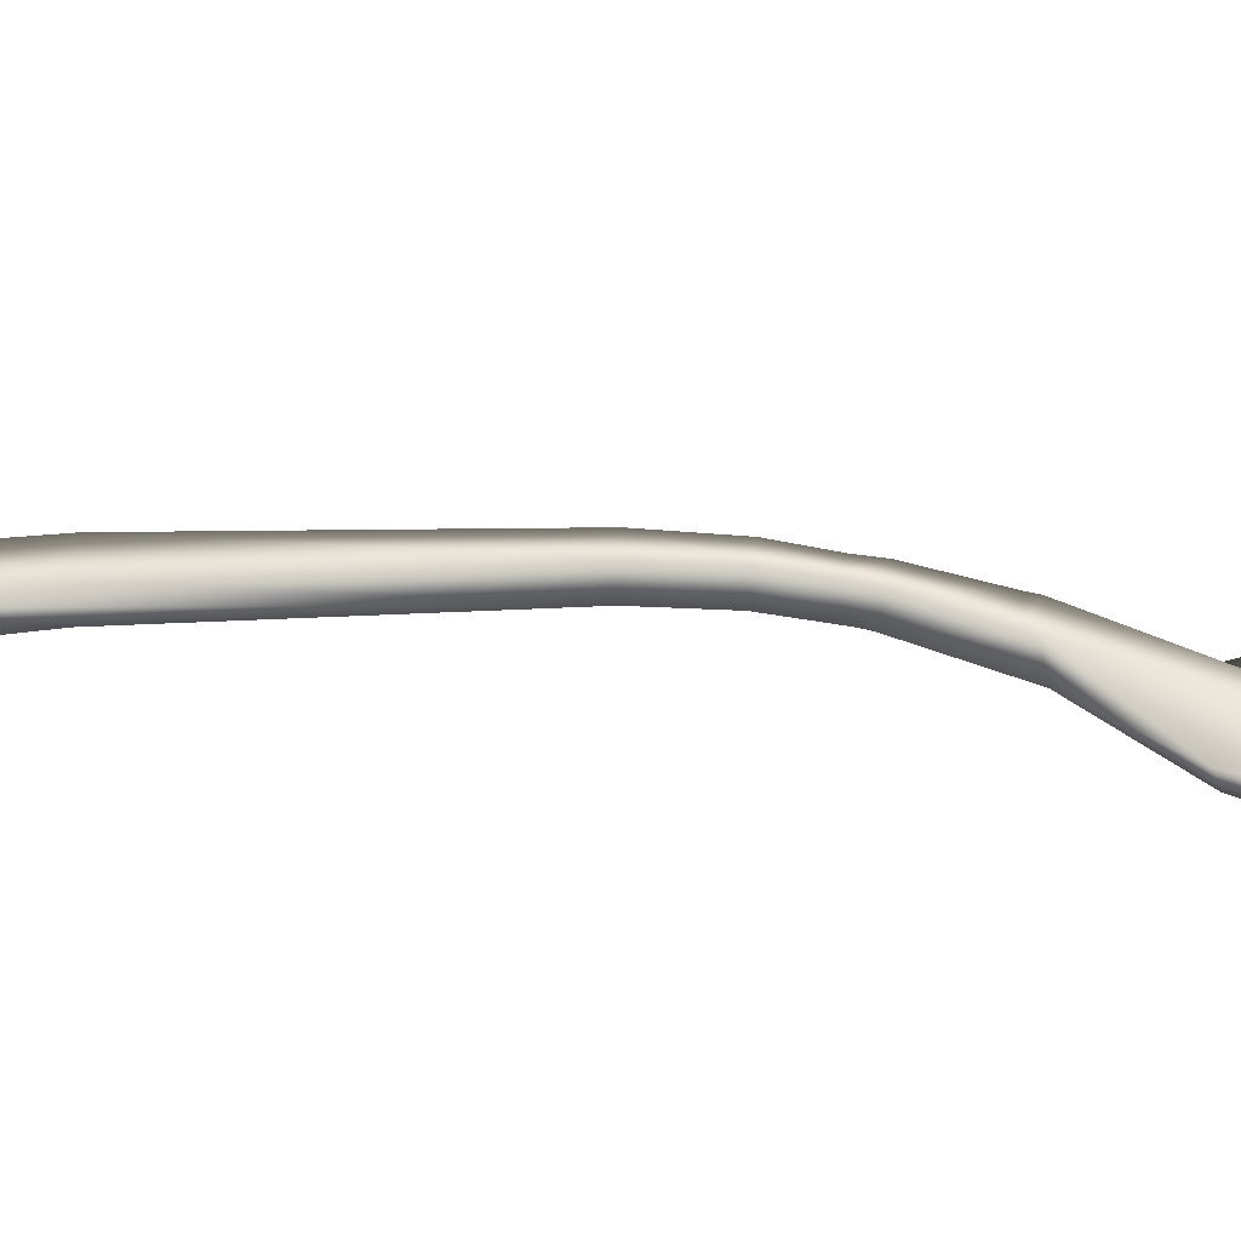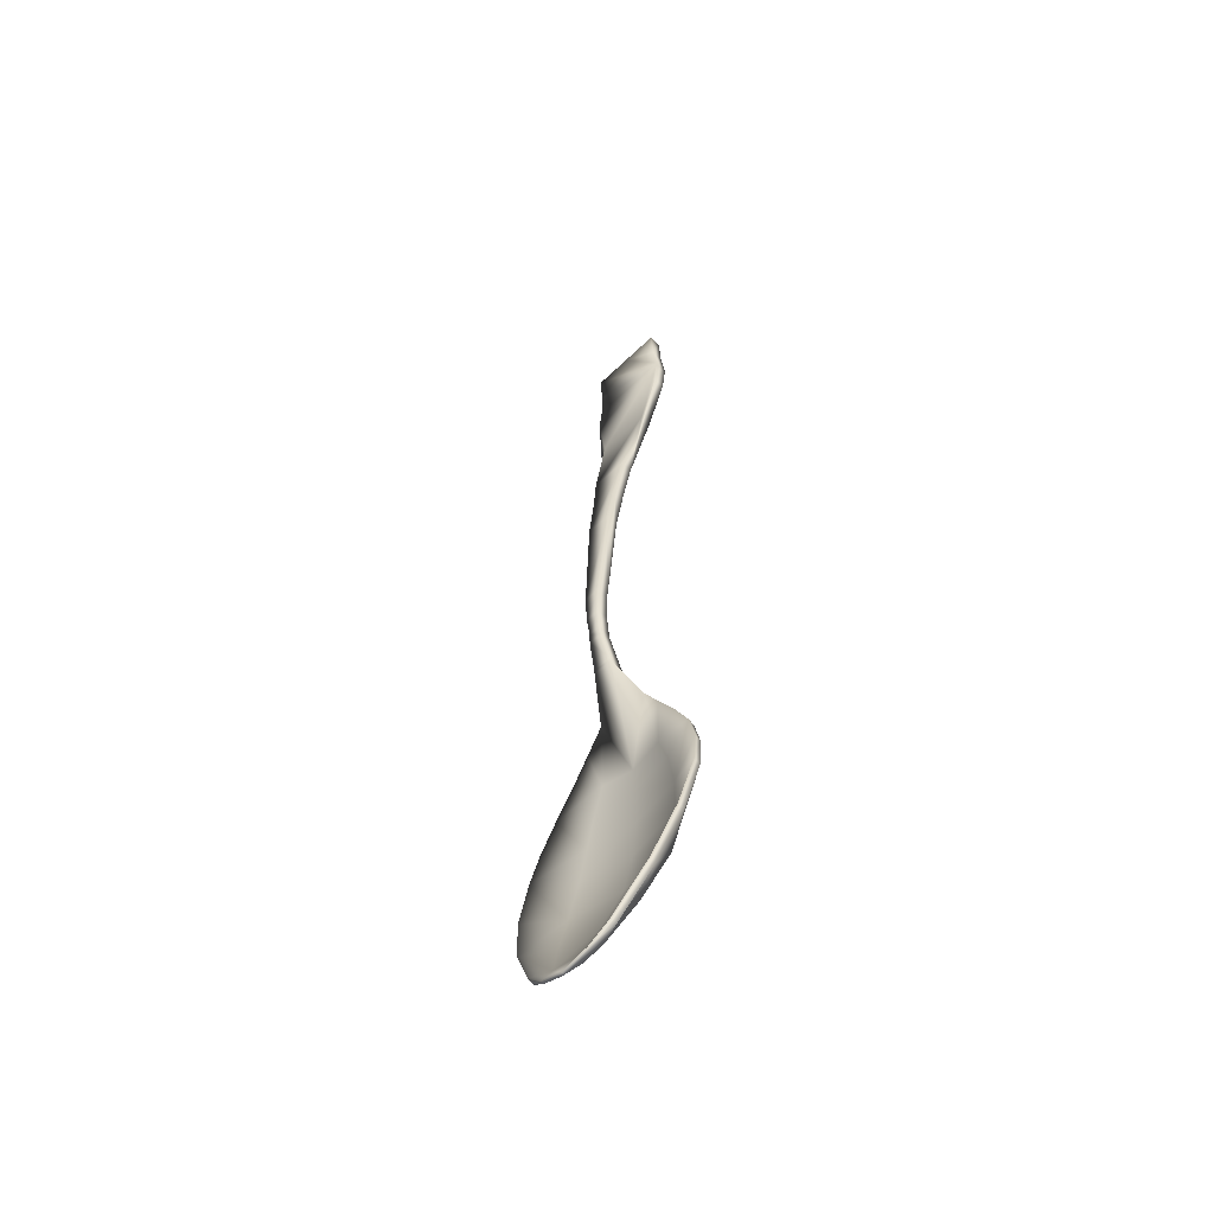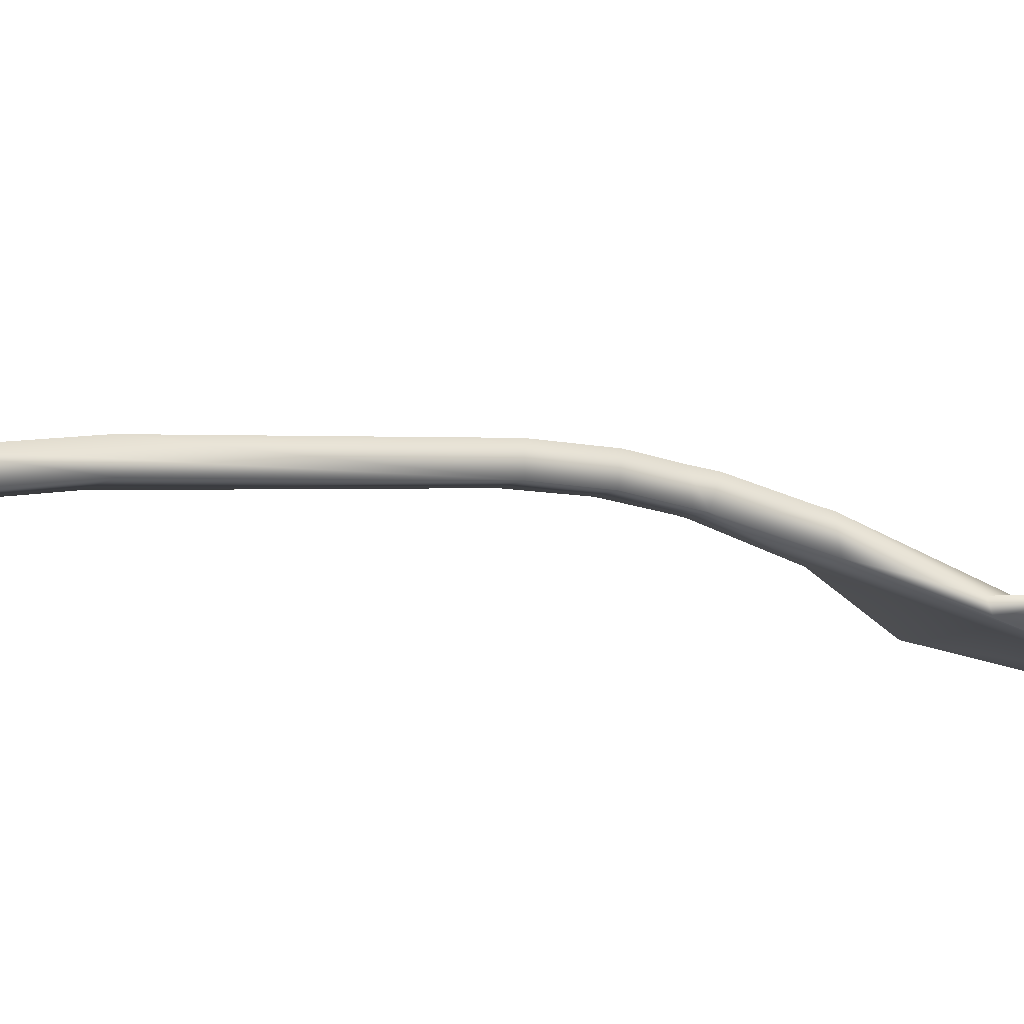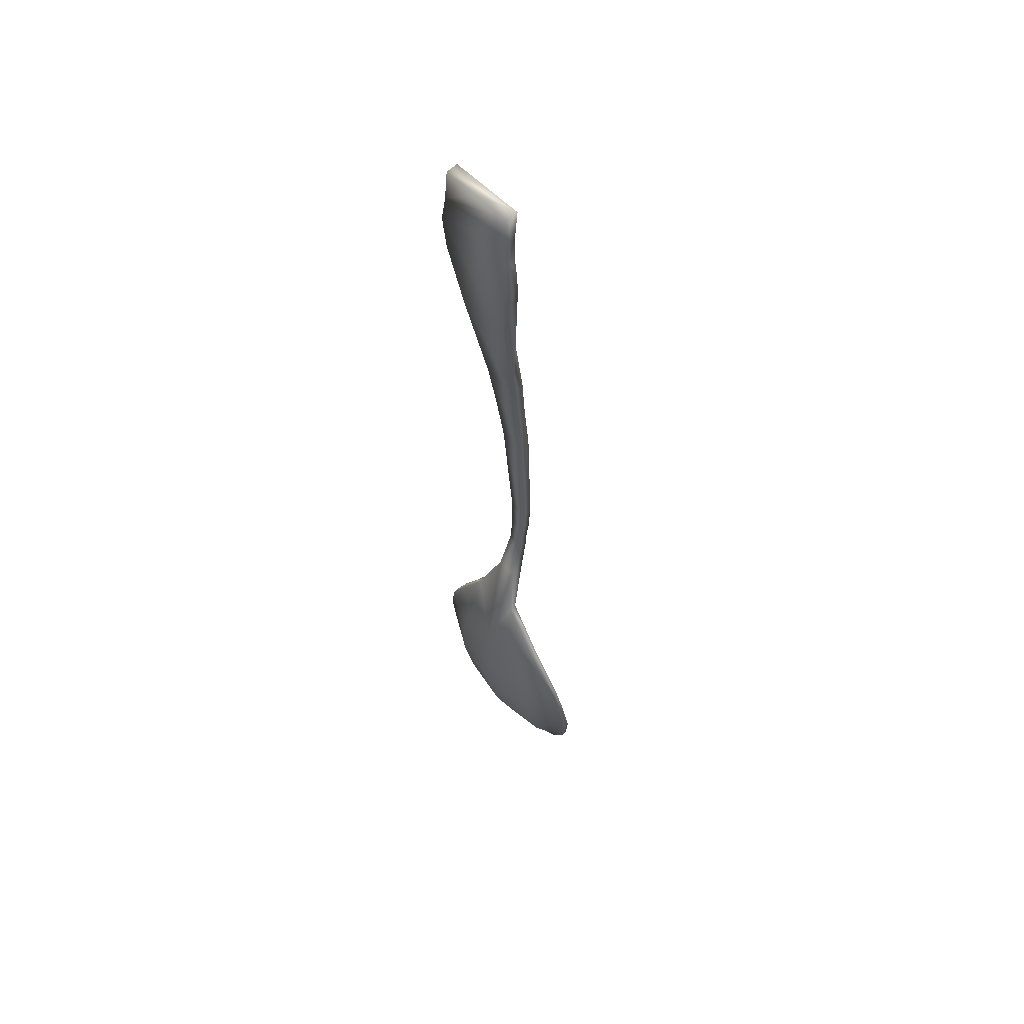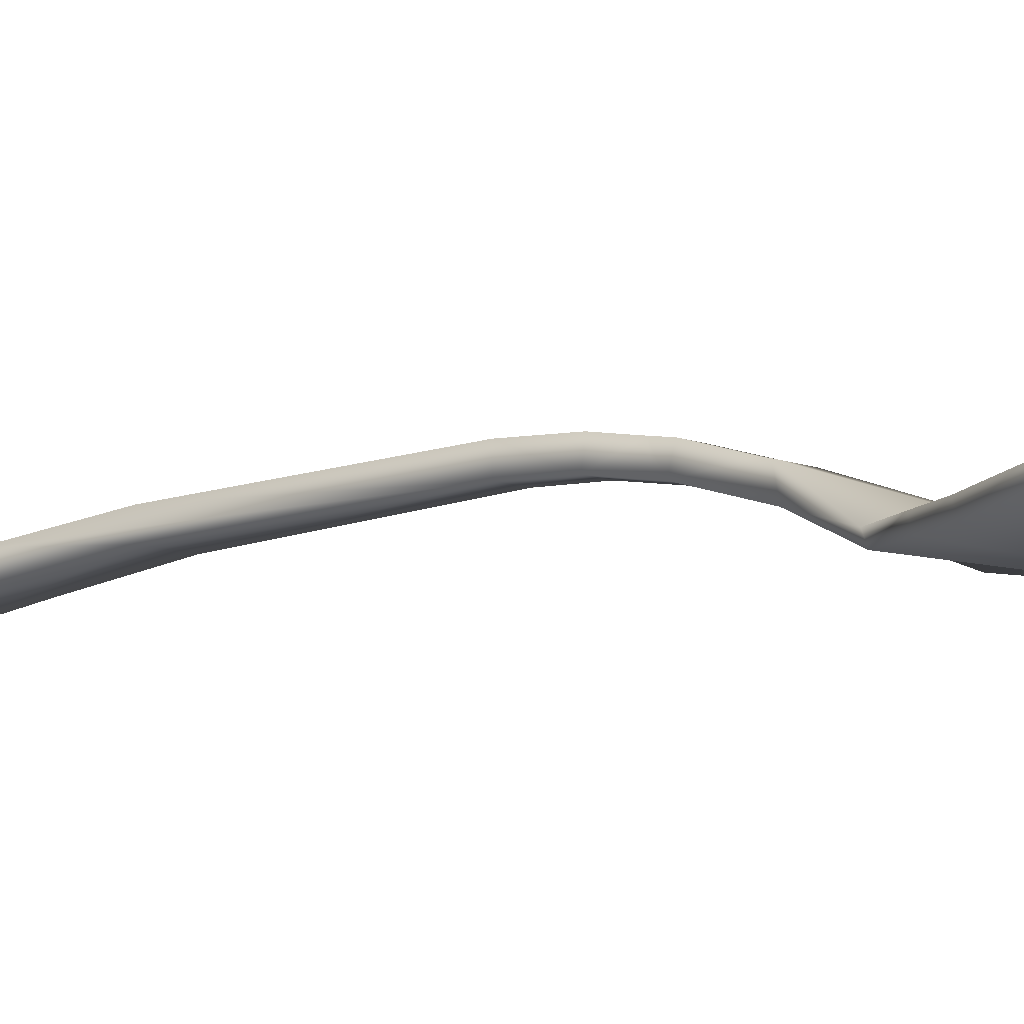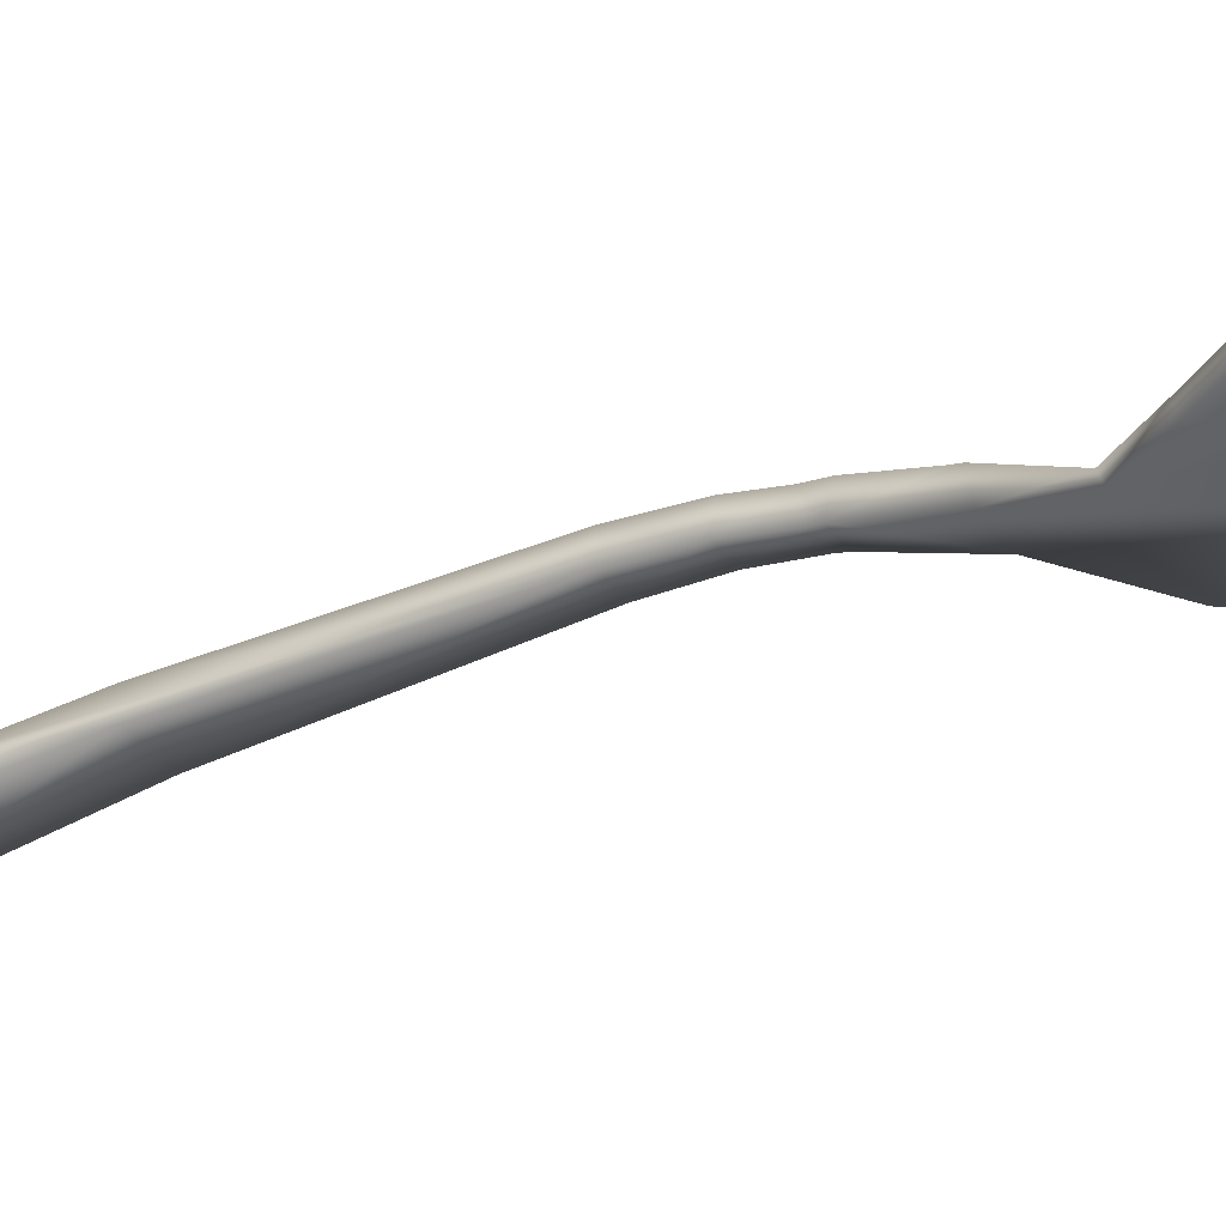
<metadata>
{"format":"obj","ext":"obj","renderer":"f3d","projection":"perspective","resolution":1024,"background":"white","views":[{"elev":25.5,"azim":94.6,"up":"+Y"},{"elev":-53.6,"azim":-133.9,"up":"+Z"},{"elev":-8.0,"azim":63.4,"up":"+Y"},{"elev":52.9,"azim":49.0,"up":"+Z"},{"elev":-8.0,"azim":127.5,"up":"+Y"},{"elev":-32.8,"azim":118.3,"up":"+Y"}]}
</metadata>
<code>
v 0.007132 0.04293 0.05904
v 0.01728 0.03884 0.0562
v 0.01018 0.04149 0.06815
v 0.04898 0.0538 0.02051
v 0.0534 0.04859 0.03435
v 0.04897 0.05226 0.01988
v 0.0534 0.05022 0.03499
v 0.05475 0.04475 0.04951
v 0.05475 0.04647 0.05019
v 0.04348 0.03884 0.0562
v 0.05363 0.04293 0.05904
v 0.05058 0.04149 0.06815
v 0.03038 0.03735 0.05517
v 0.03038 0.03744 0.06542
v 0.03038 0.04918 0.01795
v 0.03038 0.04269 0.03285
v 0.0443 0.04475 0.03344
v 0.03038 0.03991 0.04522
v 0.04448 0.04167 0.04655
v 0.03639 0.05396 0.0062
v 0.03668 0.05749 0.002395
v 0.0417 0.05555 0.00689
v 0.03898 0.0403 0.07346
v 0.04137 0.04261 0.08356
v 0.04577 0.04256 0.07716
v 0.01939 0.04261 0.08356
v 0.02364 0.04256 0.09007
v 0.02178 0.0403 0.07346
v 0.02364 0.04093 0.08943
v 0.03038 0.03785 0.07149
v 0.0277 0.04516 0.0994
v 0.03038 0.0588 0.000281
v 0.03038 0.05808 -0
v 0.02408 0.05749 0.002395
v 0.01628 0.04004 0.04591
v 0.03038 0.03828 0.04458
v 0.006005 0.04475 0.04951
v 0.007355 0.05022 0.03499
v 0.007355 0.04859 0.03435
v 0.006005 0.04647 0.05019
v 0.01179 0.05226 0.01988
v 0.01987 0.04877 0.01798
v 0.01646 0.04312 0.03279
v 0.03712 0.041 0.08946
v 0.03305 0.04516 0.0994
v 0.02712 0.04716 0.1551
v 0.03249 0.04916 0.1241
v 0.03364 0.04716 0.1551
v 0.02827 0.04916 0.1241
v 0.03038 0.04755 0.0173
v 0.03668 0.0582 0.002676
v 0.0417 0.05702 0.00747
v 0.01499 0.04083 0.07648
v 0.01018 0.04319 0.06882
v 0.01499 0.04256 0.07716
v 0.02408 0.0582 0.002676
v 0.04089 0.05041 0.01863
v 0.03639 0.05559 0.006844
v 0.03038 0.03908 0.06606
v 0.0414 0.04015 0.06678
v 0.04348 0.04047 0.05685
v 0.03038 0.0551 0.006626
v 0.03038 0.03898 0.05581
v 0.02854 0.04899 0.1167
v 0.032 0.0481 0.1106
v 0.03222 0.04899 0.1167
v 0.02876 0.0481 0.1106
v 0.02864 0.04793 0.1094
v 0.03211 0.04793 0.1094
v 0.05363 0.04461 0.05971
v 0.03527 0.04646 0.1819
v 0.02329 0.04122 0.208
v 0.03747 0.04122 0.208
v 0.02549 0.04646 0.1819
v 0.007132 0.04461 0.05971
v 0.05058 0.04319 0.06882
v 0.03898 0.03867 0.07282
v 0.04137 0.04093 0.0829
v 0.01936 0.03852 0.06614
v 0.03038 0.04106 0.03221
v 0.02178 0.03867 0.07282
v 0.01906 0.05702 0.00747
v 0.01906 0.05555 0.00689
v 0.01178 0.0538 0.02051
v 0.04089 0.04877 0.01798
v 0.0443 0.04312 0.03279
v 0.0277 0.0485 0.1001
v 0.03305 0.0485 0.1001
v 0.03038 0.03949 0.07213
v 0.04448 0.04004 0.04591
v 0.04577 0.04083 0.07648
v 0.03712 0.04256 0.09007
v 0.0414 0.03852 0.06614
v 0.04119 0.03565 0.2346
v 0.04122 0.03667 0.2242
v 0.04148 0.03589 0.2321
v 0.03748 0.03829 0.2076
v 0.01957 0.03565 0.2346
v 0.02328 0.03829 0.2076
v 0.01954 0.03667 0.2242
v 0.01928 0.03589 0.2321
v 0.04122 0.03959 0.2246
v 0.03527 0.04354 0.1814
v 0.03427 0.0481 0.17
v 0.03427 0.04518 0.1695
v 0.01954 0.03959 0.2246
v 0.02549 0.04354 0.1814
v 0.02649 0.0481 0.17
v 0.02649 0.04518 0.1695
v 0.04125 0.03862 0.2346
v 0.04148 0.03882 0.2326
v 0.01951 0.03862 0.2346
v 0.01928 0.03882 0.2326
v 0.03363 0.0501 0.1555
v 0.02713 0.0501 0.1555
v 0.02876 0.05119 0.1112
v 0.02857 0.05194 0.1163
v 0.02829 0.05212 0.1242
v 0.032 0.05119 0.1112
v 0.03218 0.05194 0.1163
v 0.03247 0.05212 0.1242
v 0.01939 0.04093 0.0829
v 0.03295 0.04874 0.1012
v 0.03225 0.05081 0.1086
v 0.02781 0.04874 0.1012
v 0.0285 0.05081 0.1086
v 0.04058 0.03619 0.2401
v 0.02018 0.03619 0.2401
v 0.04058 0.03692 0.2475
v 0.03038 0.03692 0.2475
v 0.02018 0.03692 0.2475
v 0.02437 0.05396 0.0062
v 0.03038 0.05347 0.005982
v 0.01628 0.04167 0.04655
v 0.01646 0.04475 0.03344
v 0.01936 0.04015 0.06678
v 0.01728 0.04047 0.05685
v 0.01987 0.05041 0.01863
v 0.02437 0.05559 0.006844
v 0.02018 0.03921 0.2406
v 0.04058 0.03921 0.2406
v 0.04058 0.03995 0.248
v 0.03038 0.03995 0.248
v 0.02018 0.03995 0.248
f 1 2 3
f 4 5 6
f 5 4 7
f 7 8 5
f 8 7 9
f 10 11 12
f 2 13 14
f 15 16 17
f 18 19 17
f 20 21 22
f 23 24 25
f 26 27 28
f 29 30 31
f 32 33 34
f 35 36 13
f 37 38 39
f 38 37 40
f 41 42 43
f 30 44 45
f 46 47 48
f 47 46 49
f 43 42 50
f 51 22 21
f 22 51 52
f 18 17 16
f 53 54 3
f 54 53 55
f 32 34 56
f 15 57 58
f 59 60 61
f 62 15 58
f 32 51 21
f 37 43 35
f 63 61 19
f 64 65 66
f 65 64 67
f 65 68 69
f 68 65 67
f 61 70 9
f 71 72 73
f 72 71 74
f 3 75 1
f 75 3 54
f 23 25 76
f 23 76 60
f 9 11 8
f 11 9 70
f 61 9 19
f 17 9 7
f 58 4 52
f 58 57 4
f 44 77 78
f 35 43 36
f 3 2 79
f 43 50 80
f 79 14 81
f 41 82 83
f 82 41 84
f 81 30 29
f 50 85 86
f 87 88 89
f 36 86 90
f 50 86 80
f 77 91 78
f 33 21 20
f 30 77 44
f 31 30 45
f 3 79 81
f 27 87 89
f 37 35 2
f 24 44 78
f 44 24 92
f 89 92 23
f 28 27 89
f 10 90 8
f 86 5 8
f 77 12 91
f 10 8 11
f 77 93 12
f 37 2 1
f 35 13 2
f 32 62 58
f 20 6 85
f 31 27 29
f 87 27 31
f 45 44 92
f 88 45 92
f 94 95 96
f 95 94 97
f 97 94 98
f 97 98 99
f 99 98 100
f 100 98 101
f 102 95 97
f 102 97 103
f 103 73 102
f 104 103 105
f 103 104 71
f 103 71 73
f 106 99 100
f 106 107 99
f 106 72 107
f 107 108 109
f 108 107 74
f 74 107 72
f 102 110 111
f 110 102 112
f 112 102 73
f 112 73 72
f 112 72 106
f 112 106 113
f 104 74 71
f 74 104 114
f 74 114 108
f 108 114 115
f 107 105 103
f 105 107 48
f 48 107 109
f 48 109 46
f 108 46 109
f 108 49 46
f 108 115 49
f 64 116 67
f 116 64 117
f 117 64 118
f 118 64 49
f 118 49 115
f 119 66 65
f 66 119 120
f 66 120 121
f 66 121 47
f 47 121 114
f 104 105 48
f 104 48 47
f 104 47 114
f 122 55 53
f 55 122 26
f 69 31 45
f 31 69 68
f 88 69 45
f 69 88 123
f 69 123 124
f 69 124 119
f 69 119 65
f 68 87 31
f 87 68 125
f 125 68 126
f 126 68 116
f 116 68 67
f 87 123 88
f 123 87 125
f 29 26 122
f 26 29 27
f 127 98 94
f 98 127 128
f 129 128 127
f 128 129 130
f 128 130 131
f 83 34 132
f 25 78 91
f 78 25 24
f 15 17 57
f 37 39 43
f 33 20 133
f 49 66 47
f 66 49 64
f 42 132 50
f 3 81 53
f 32 58 51
f 20 22 6
f 101 106 100
f 106 101 113
f 85 6 86
f 17 19 9
f 89 23 59
f 86 6 5
f 59 61 63
f 57 17 4
f 132 133 50
f 102 96 95
f 96 102 111
f 34 33 132
f 39 41 43
f 134 18 135
f 17 7 4
f 32 21 33
f 60 76 61
f 83 56 34
f 56 83 82
f 92 24 23
f 86 8 90
f 54 136 137
f 38 135 84
f 39 84 41
f 84 39 38
f 14 10 93
f 61 76 70
f 135 15 138
f 40 134 135
f 56 139 32
f 28 89 59
f 137 59 63
f 84 135 138
f 89 88 92
f 136 28 59
f 50 20 85
f 43 80 36
f 53 81 122
f 135 16 15
f 14 77 30
f 134 63 18
f 82 139 56
f 121 115 114
f 115 121 118
f 122 81 29
f 14 13 10
f 132 33 133
f 41 83 132
f 75 54 137
f 36 80 86
f 98 113 101
f 113 98 112
f 112 98 140
f 140 98 128
f 18 63 19
f 126 119 124
f 119 126 116
f 119 117 120
f 117 119 116
f 125 124 123
f 124 125 126
f 52 6 22
f 6 52 4
f 70 12 11
f 12 70 76
f 36 90 13
f 41 132 42
f 1 40 37
f 40 1 75
f 13 90 10
f 81 14 30
f 76 91 12
f 91 76 25
f 2 14 79
f 93 10 12
f 99 103 97
f 103 99 107
f 58 52 51
f 133 20 50
f 59 23 60
f 120 118 121
f 118 120 117
f 139 15 62
f 137 136 59
f 138 15 139
f 54 55 28
f 40 75 137
f 134 137 63
f 84 138 139
f 139 62 32
f 55 26 28
f 135 18 16
f 40 135 38
f 40 137 134
f 54 28 136
f 84 139 82
f 111 94 96
f 94 111 110
f 94 110 141
f 94 141 127
f 14 93 77
f 142 130 129
f 142 143 130
f 131 140 128
f 140 131 144
f 141 129 127
f 129 141 142
f 130 143 131
f 144 131 143
f 112 141 110
f 141 112 142
f 142 112 143
f 143 112 140
f 144 143 140

</code>
